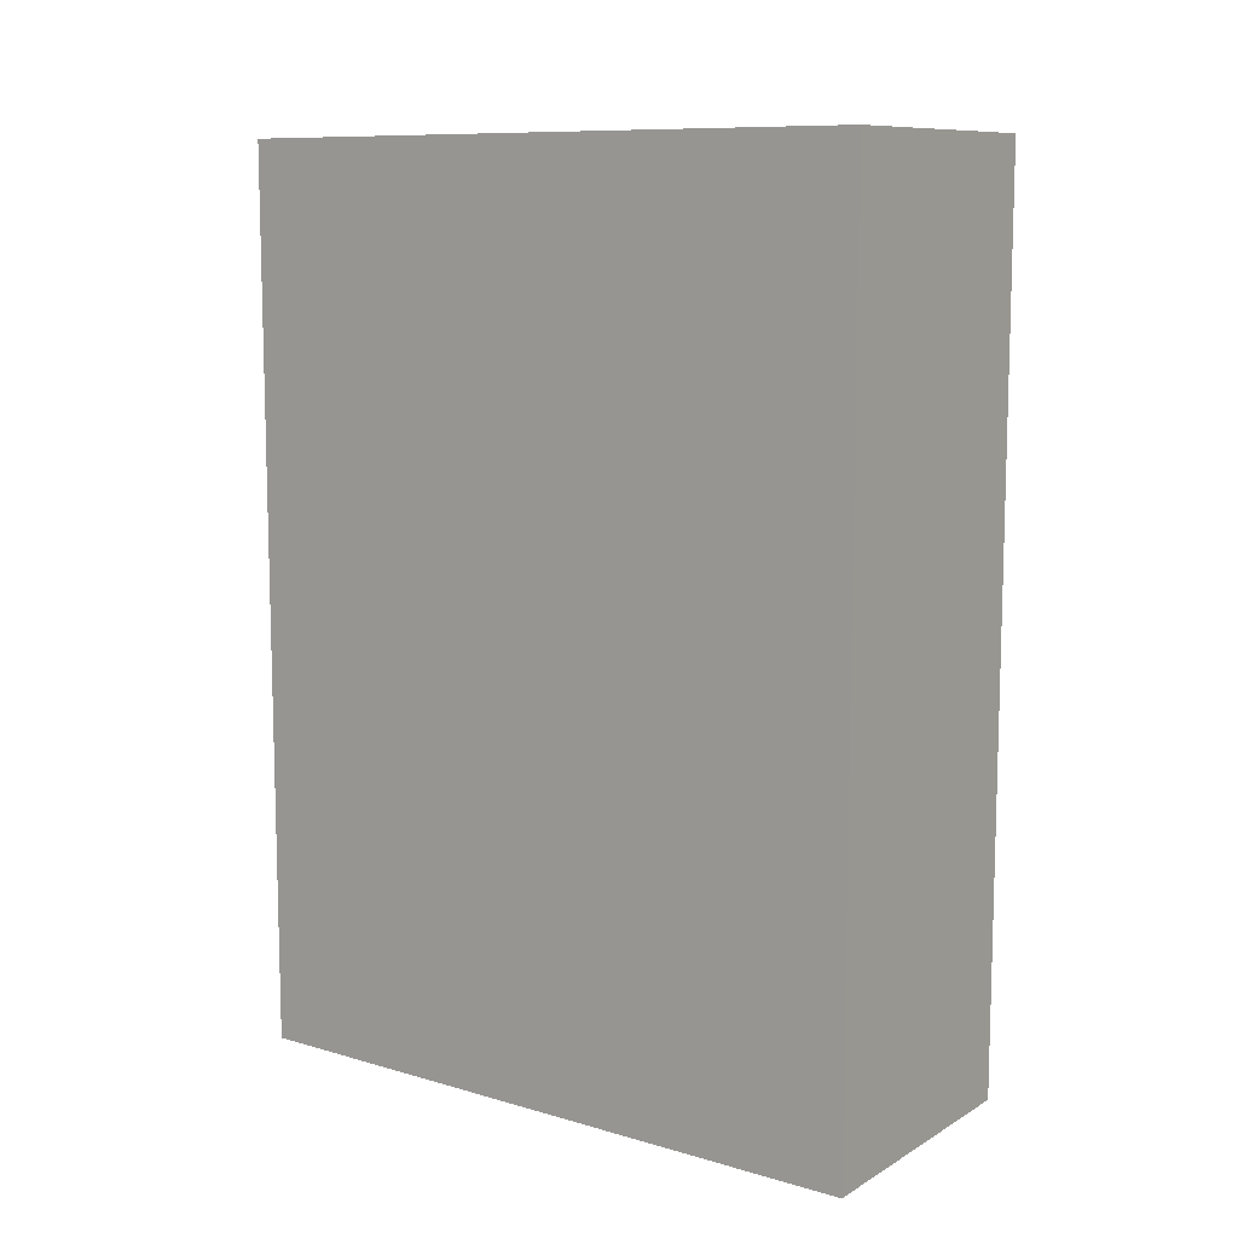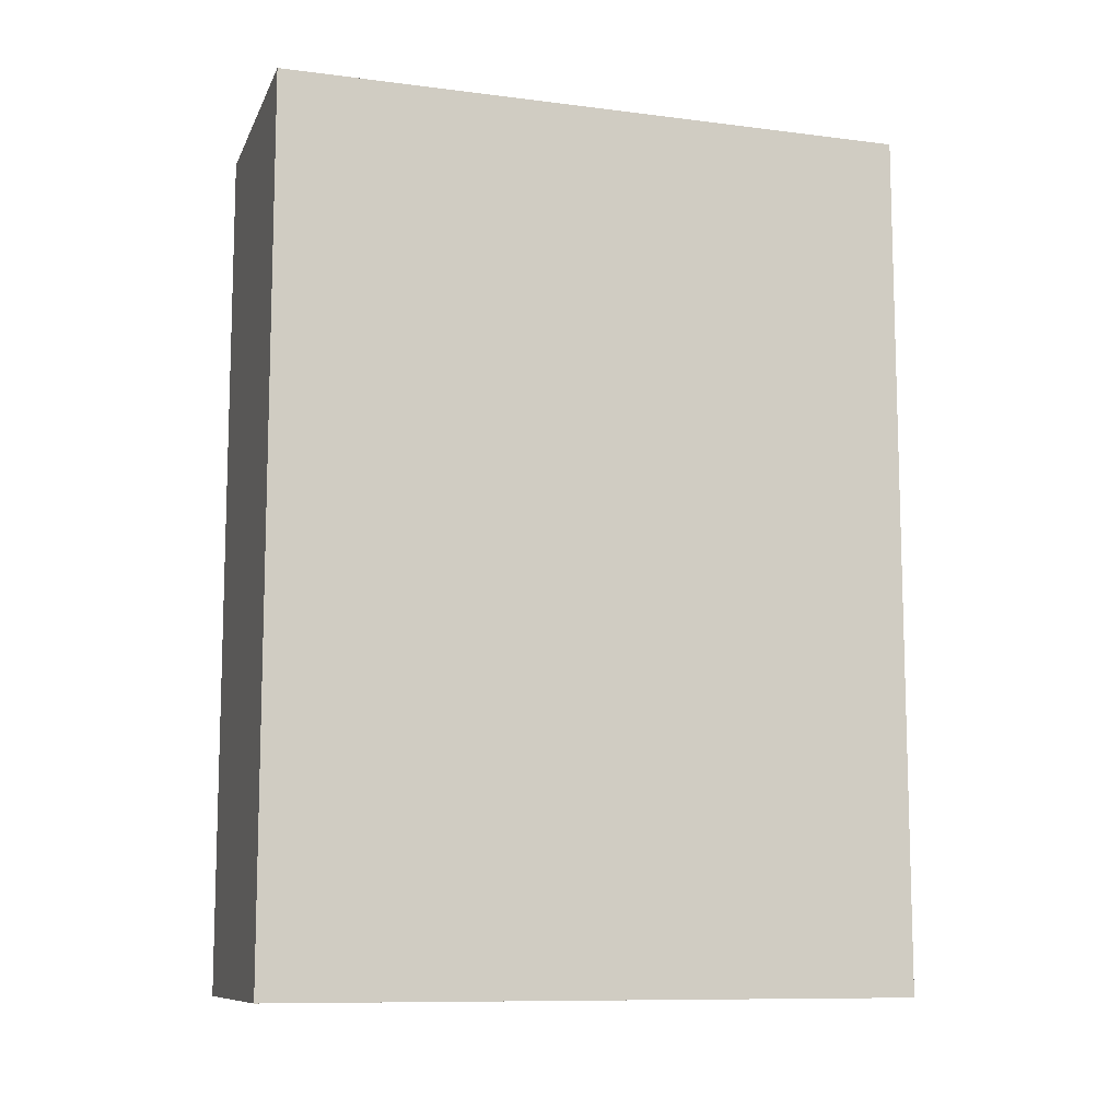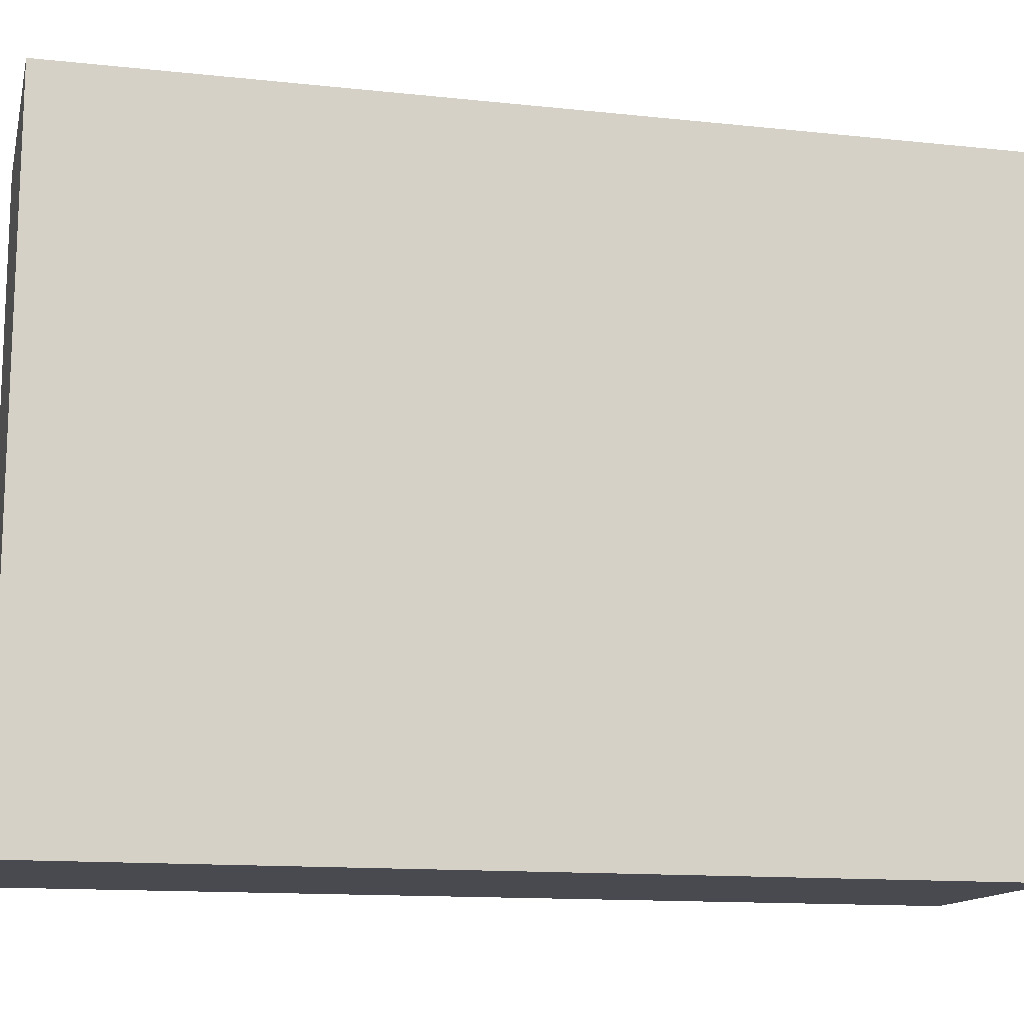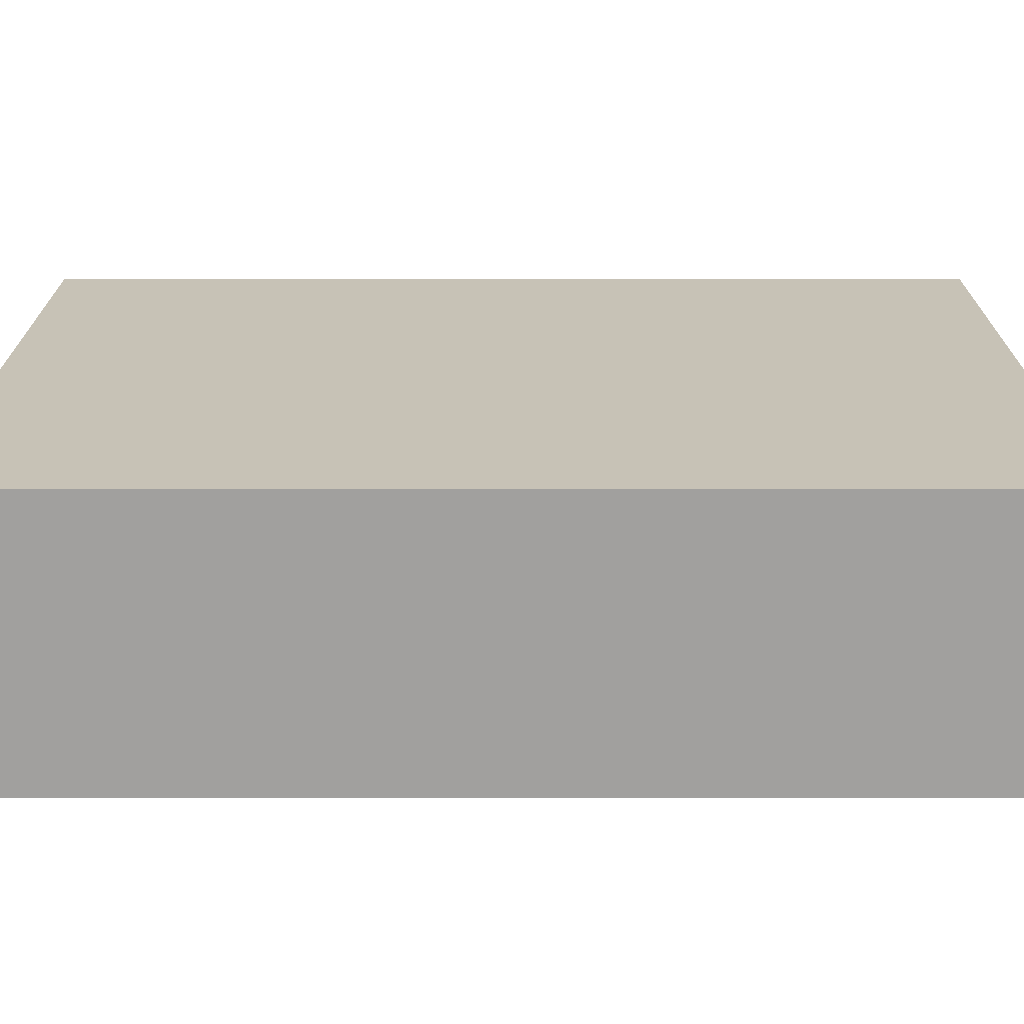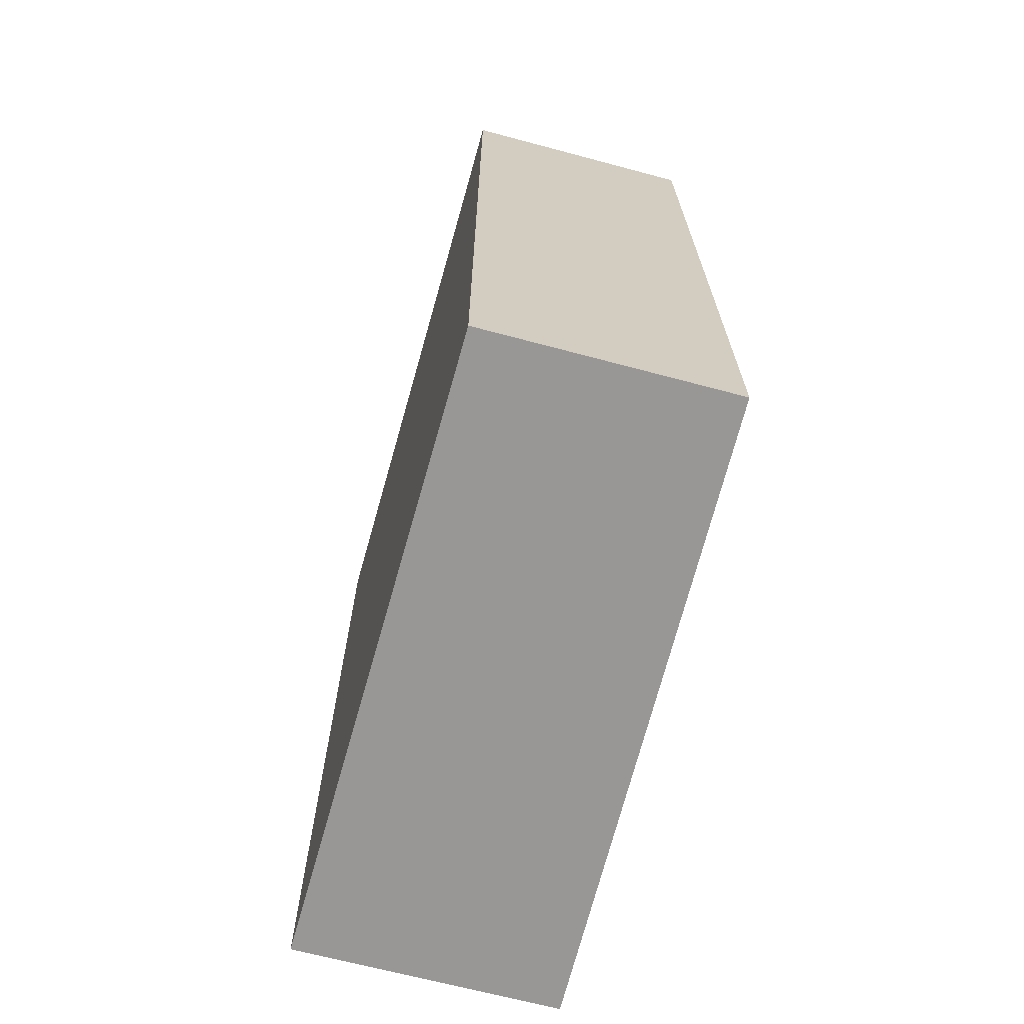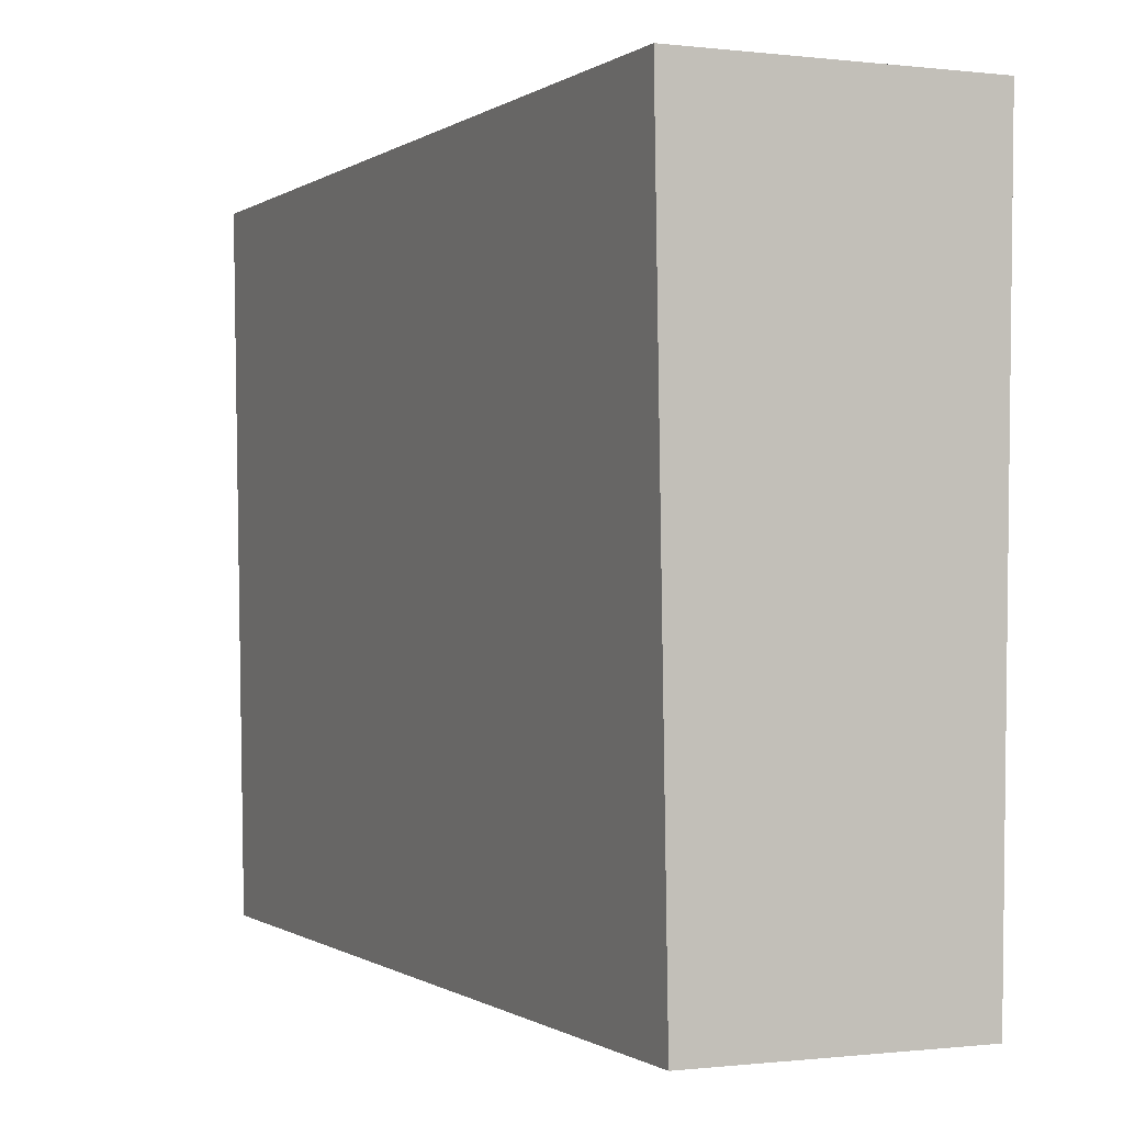
<metadata>
{"format":"obj","ext":"obj","renderer":"f3d","projection":"perspective","resolution":1024,"background":"white","views":[{"elev":10.0,"azim":-54.6,"up":"+Y"},{"elev":-10.2,"azim":73.1,"up":"+Y"},{"elev":-13.5,"azim":76.5,"up":"+Z"},{"elev":-71.8,"azim":-90.0,"up":"+Z"},{"elev":-68.2,"azim":165.1,"up":"+Y"},{"elev":-0.4,"azim":155.7,"up":"+Z"}]}
</metadata>
<code>
v 0.01569 -0.2904 -0.2274
v 0.01569 -0.3415 -0.2274
v 0.01508 -0.2955 -0.2651
v 0.0006021 -0.2904 -0.2651
v 3.05e-07 -0.2904 -0.2274
v 0.0006021 -0.3415 -0.2651
v 0.01508 -0.2904 -0.2651
v 0.01508 -0.3415 -0.2651
v 3.05e-07 -0.3415 -0.2274
f 1 2 3
f 5 2 1
f 6 4 3
f 6 5 4
f 7 1 3
f 7 3 4
f 7 5 1
f 7 4 5
f 8 6 3
f 8 3 2
f 9 2 5
f 9 5 6
f 9 8 2
f 9 6 8

</code>
